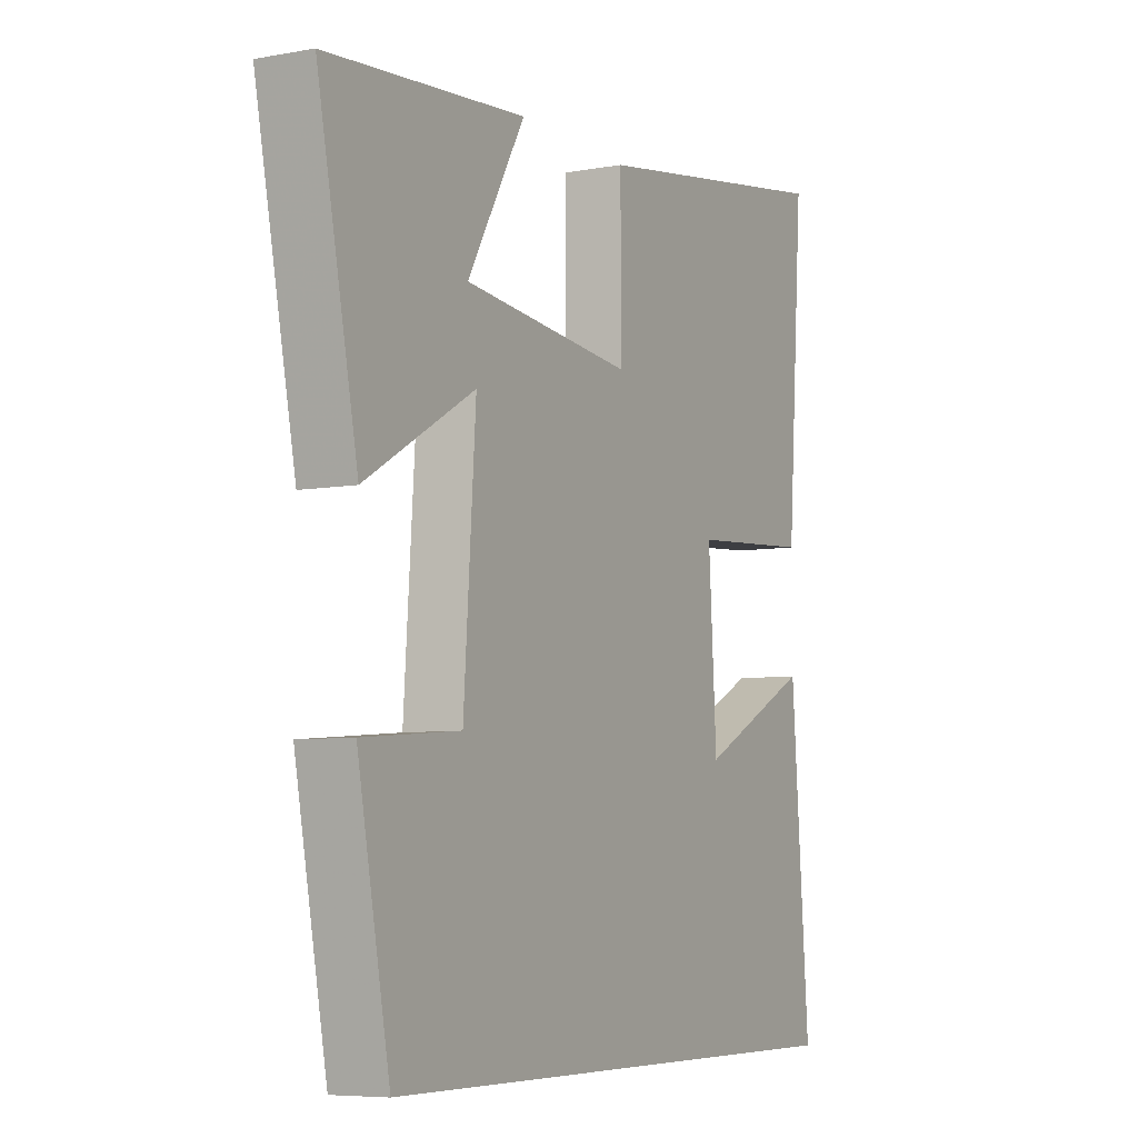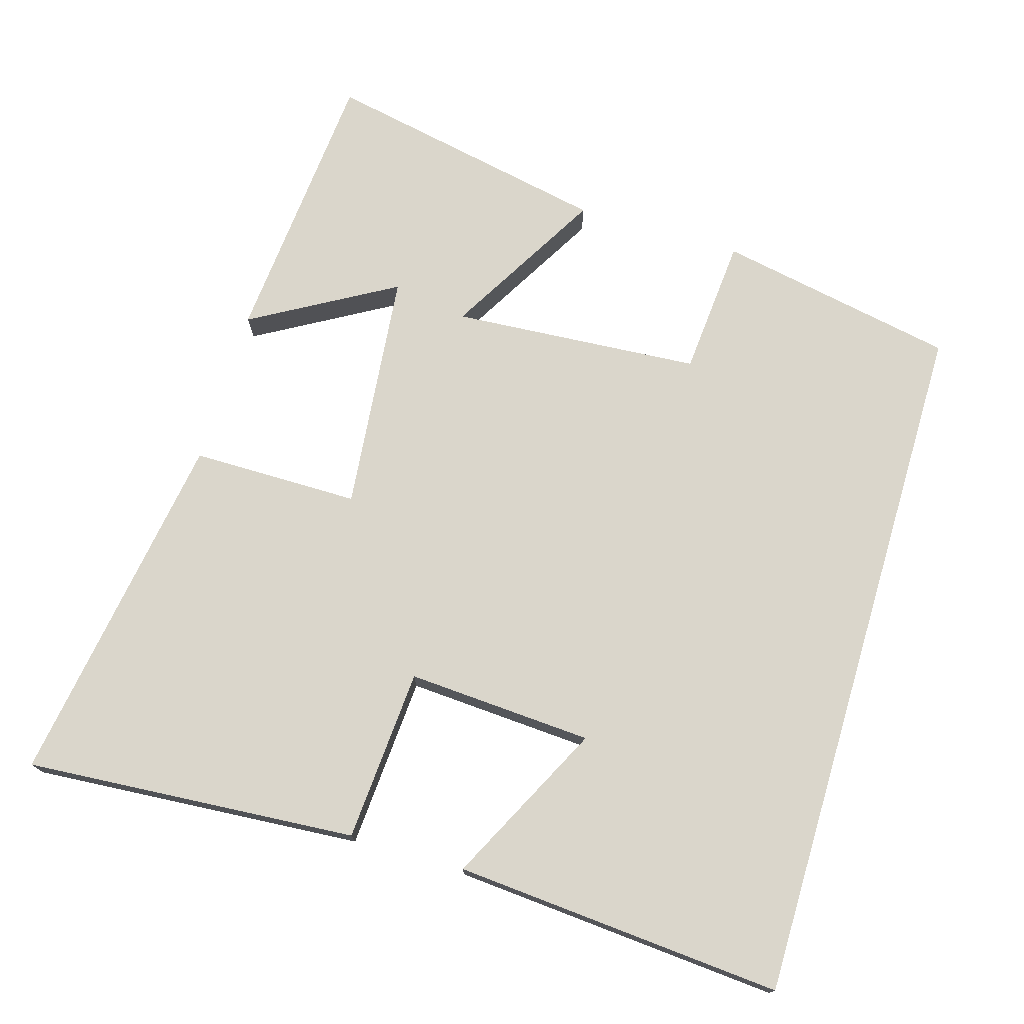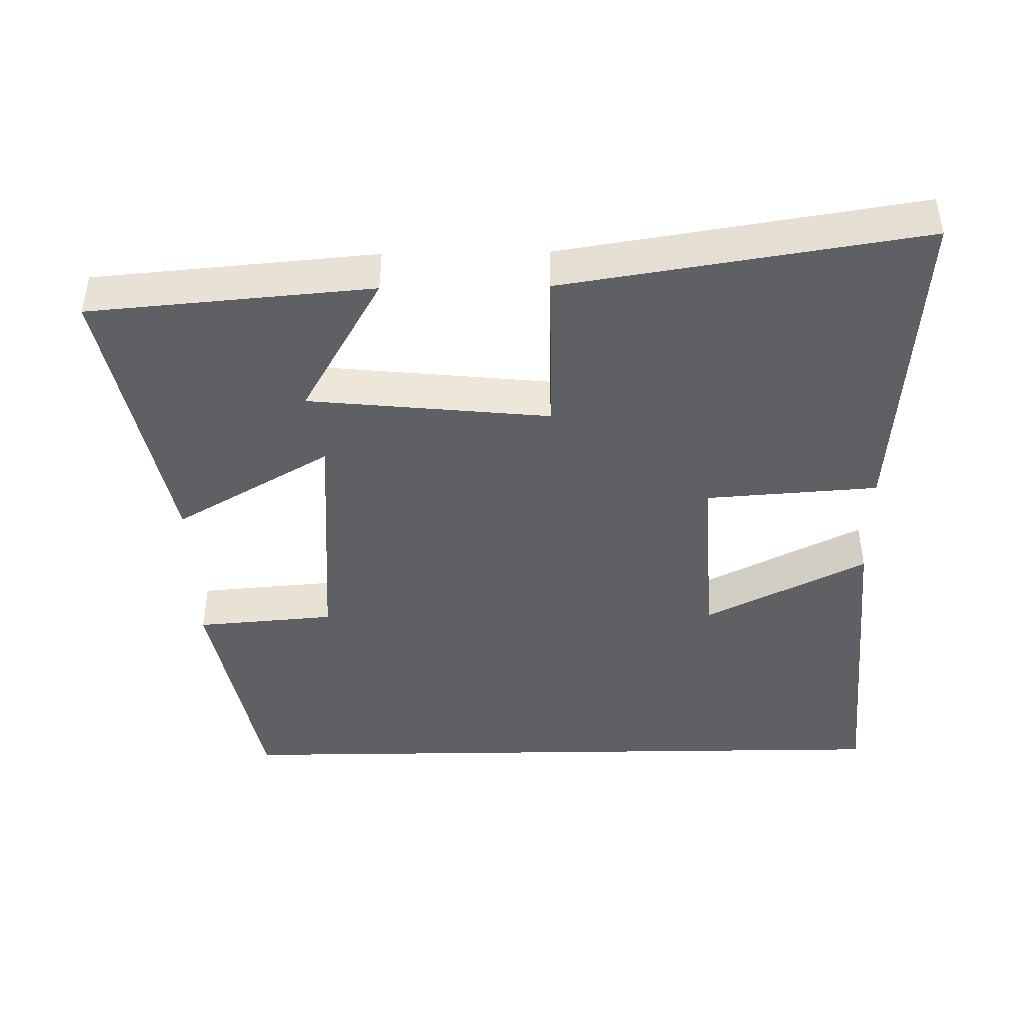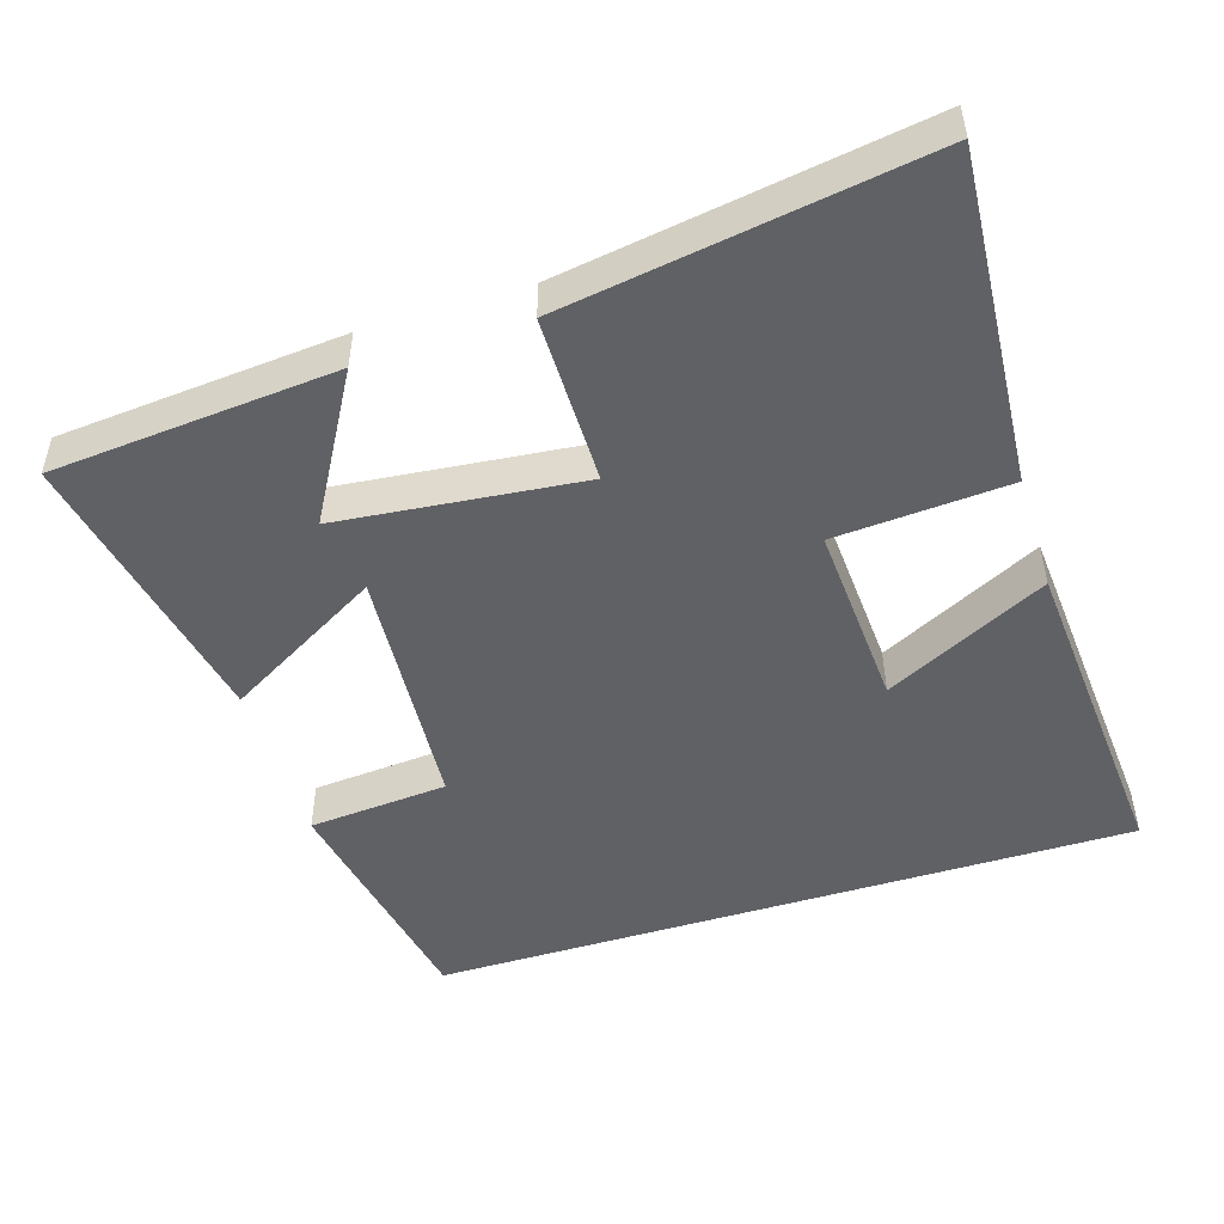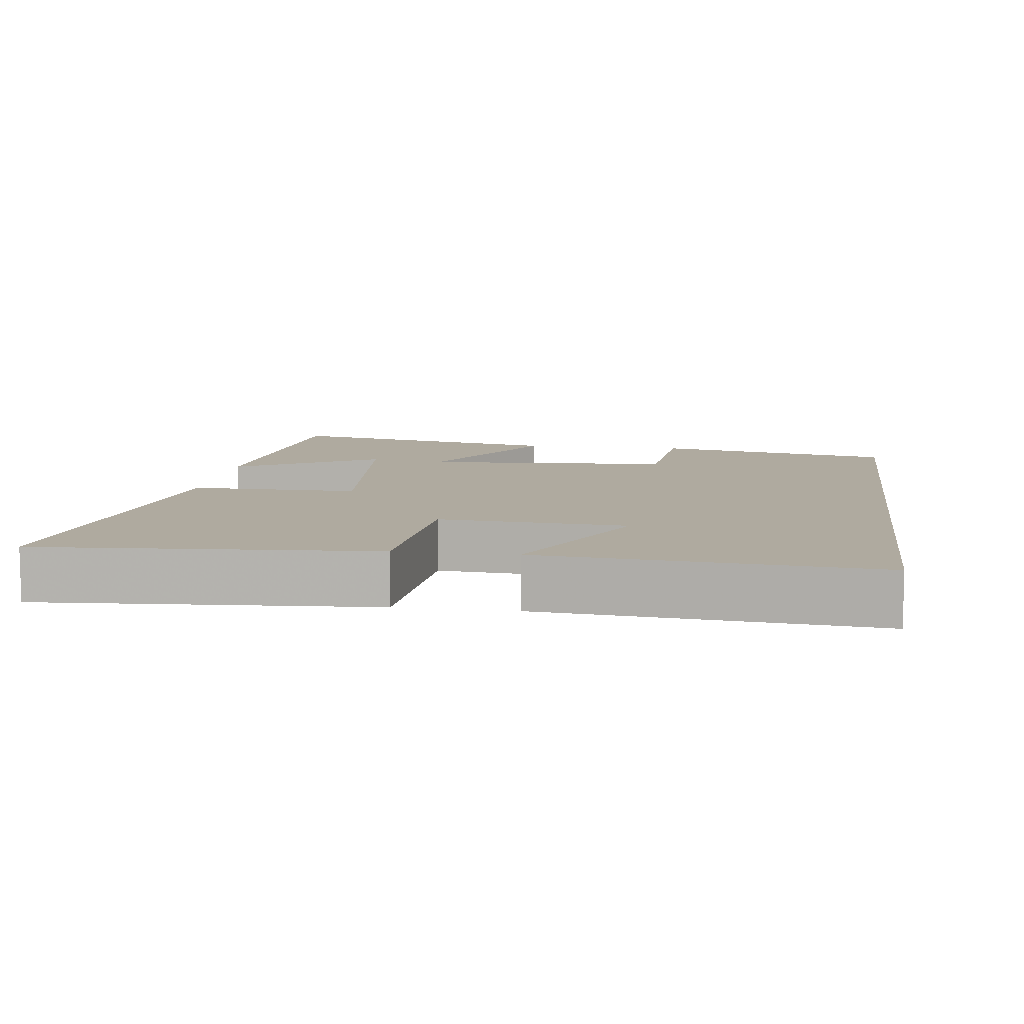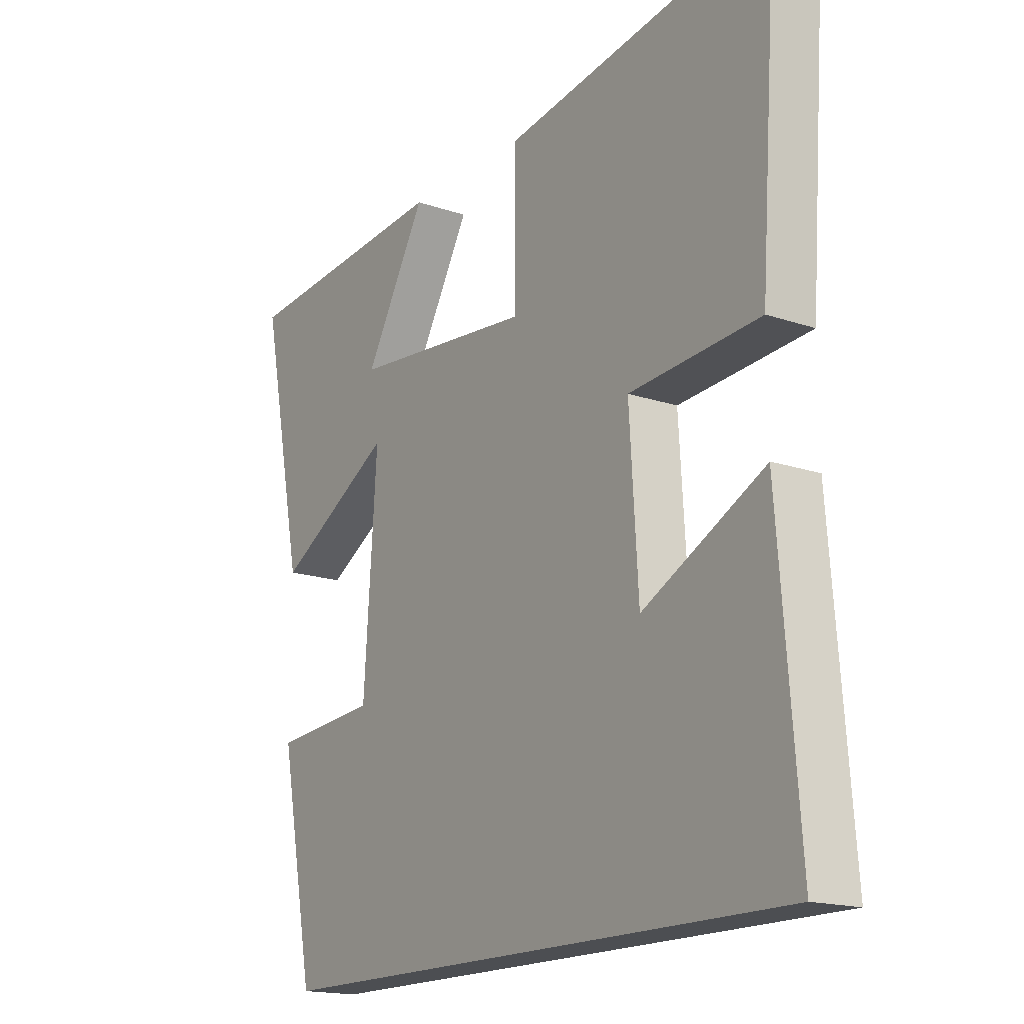
<metadata>
{"format":"obj","ext":"obj","renderer":"f3d","projection":"perspective","resolution":1024,"background":"white","views":[{"elev":-6.6,"azim":-61.6,"up":"+Z"},{"elev":74.1,"azim":106.5,"up":"+Y"},{"elev":-43.6,"azim":0.9,"up":"+Y"},{"elev":-49.2,"azim":17.3,"up":"+Y"},{"elev":9.4,"azim":97.9,"up":"+Y"},{"elev":-17.0,"azim":55.7,"up":"+Z"}]}
</metadata>
<code>
v -0.58 0.07 0.466
v -0.187 0.07 0.5
v -0.301 0.07 0.301
v 0.035 0.07 0.267
v 0.035 0.07 0.5
v 0.533 0.07 0.579
v 0.5 0.07 0.118
v 0.26 0.07 0.101
v 0.276 0.07 -0.157
v 0.5 0.07 -0.044
v 0.536 0.07 -0.5
v -0.436 0.07 -0.5
v -0.5 0.07 -0.168
v -0.307 0.07 -0.152
v -0.283 0.07 0.194
v -0.5 0.07 0.068
v -0.58 0 0.466
v -0.187 0 0.5
v -0.301 0 0.301
v 0.035 0 0.267
v 0.035 0 0.5
v 0.533 0 0.579
v 0.5 0 0.118
v 0.26 0 0.101
v 0.276 0 -0.157
v 0.5 0 -0.044
v 0.536 0 -0.5
v -0.436 0 -0.5
v -0.5 0 -0.168
v -0.307 0 -0.152
v -0.283 0 0.194
v -0.5 0 0.068
f 15 16 1
f 11 12 13 14
f 11 14 15
f 9 10 11
f 9 11 15 1
f 5 6 7 8
f 4 5 8 9
f 3 4 9
f 1 2 3
f 1 3 9
f 17 32 31
f 30 29 28 27
f 31 30 27
f 27 26 25
f 17 31 27 25
f 24 23 22 21
f 25 24 21 20
f 25 20 19
f 19 18 17
f 25 19 17
f 1 17 18 2
f 2 18 19 3
f 3 19 20 4
f 4 20 21 5
f 5 21 22 6
f 6 22 23 7
f 7 23 24 8
f 8 24 25 9
f 9 25 26 10
f 10 26 27 11
f 11 27 28 12
f 12 28 29 13
f 13 29 30 14
f 14 30 31 15
f 15 31 32 16
f 16 32 17 1

</code>
